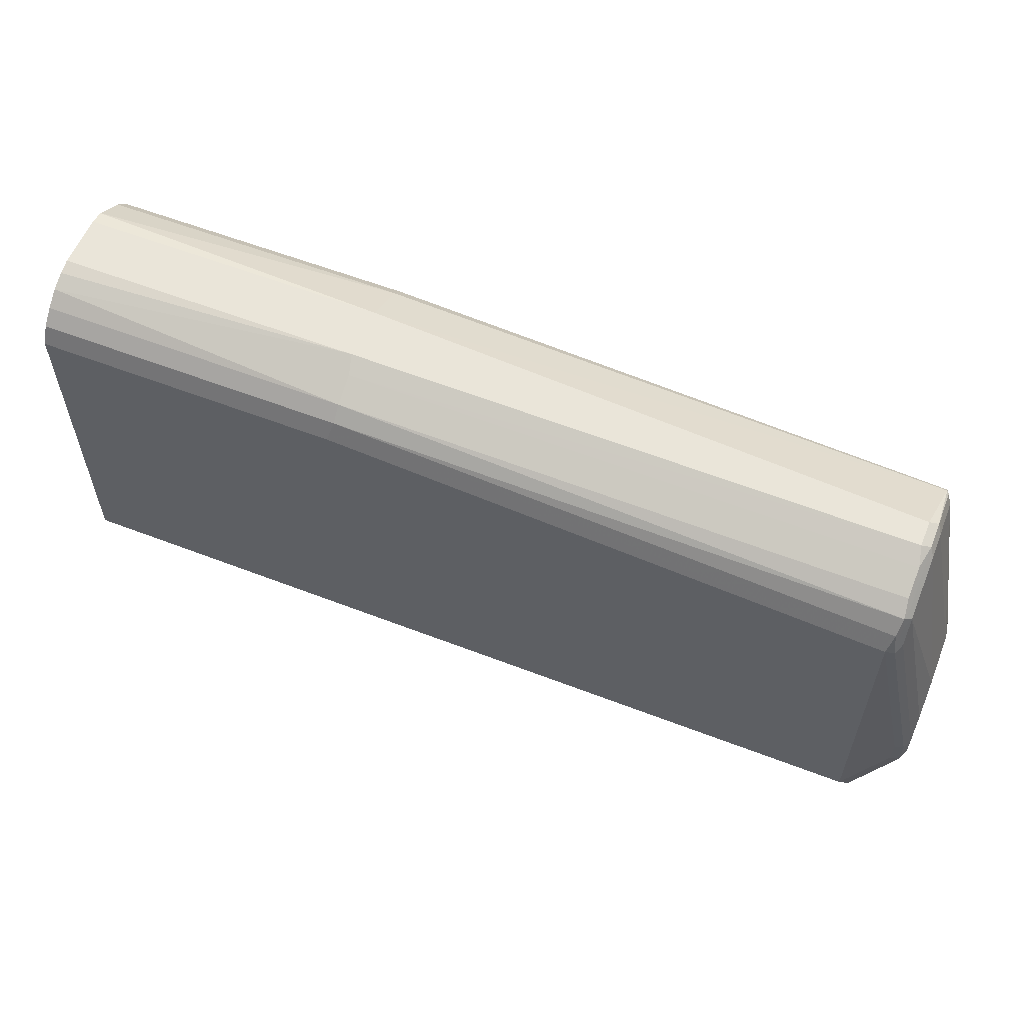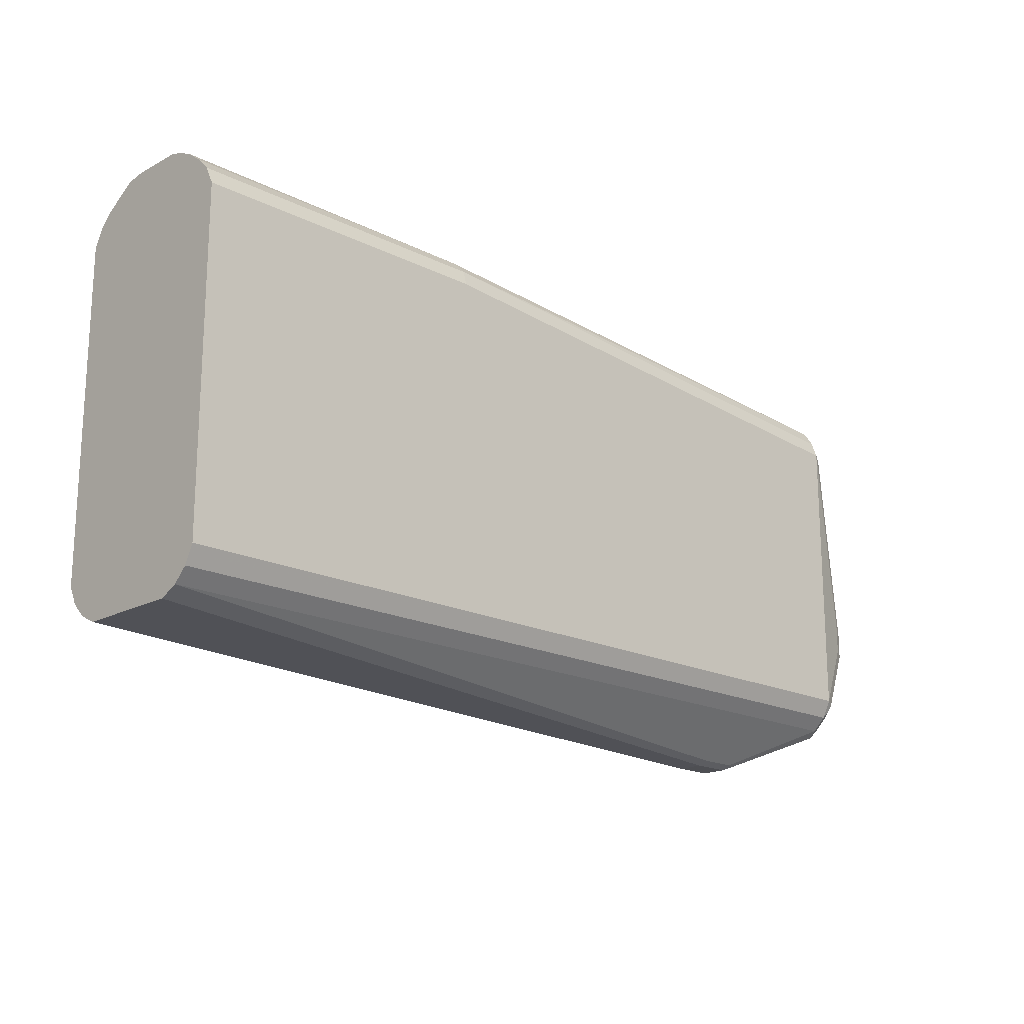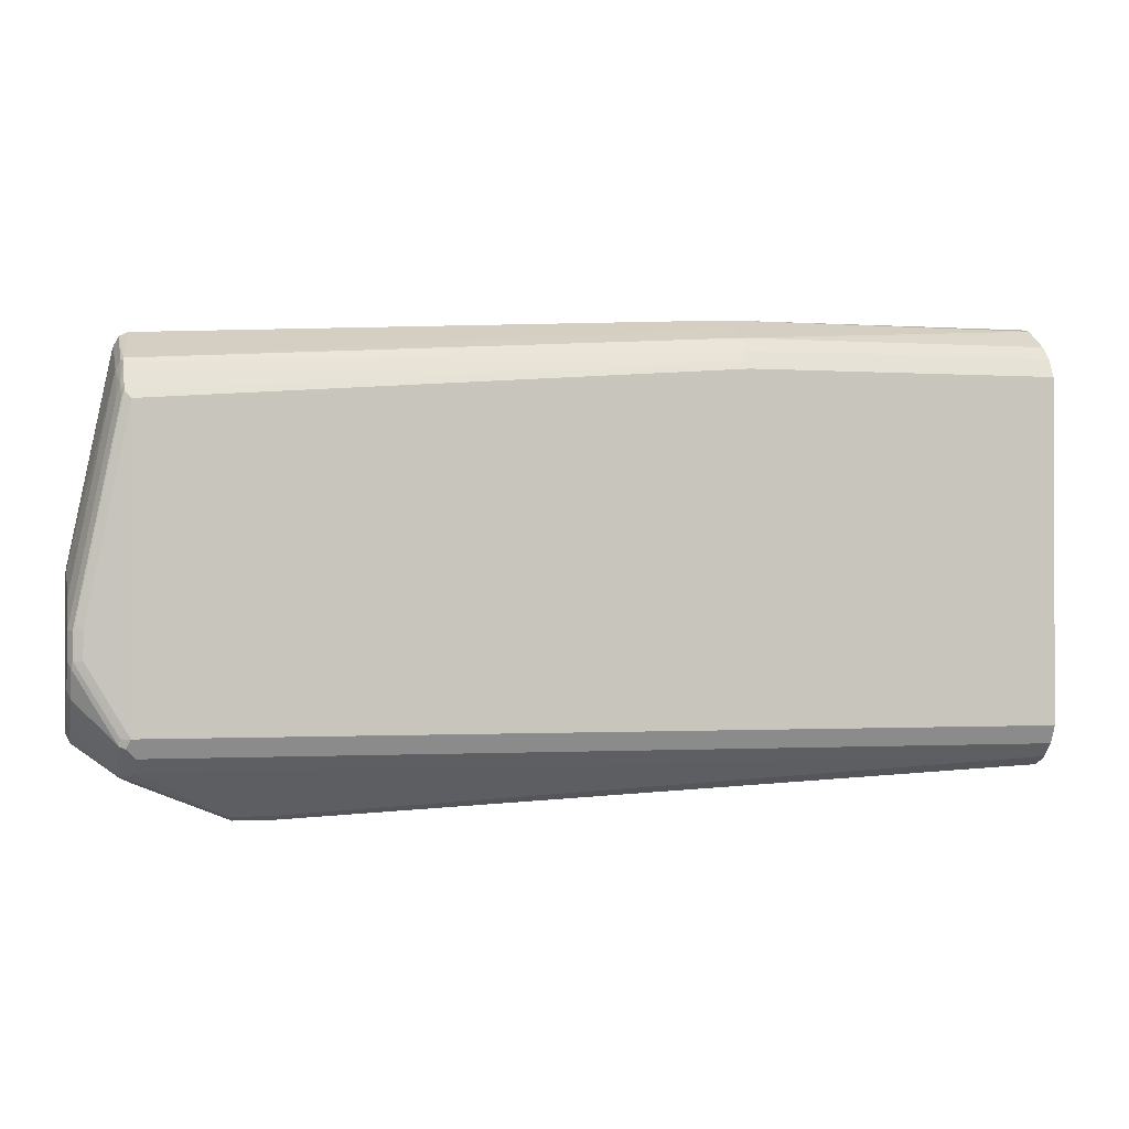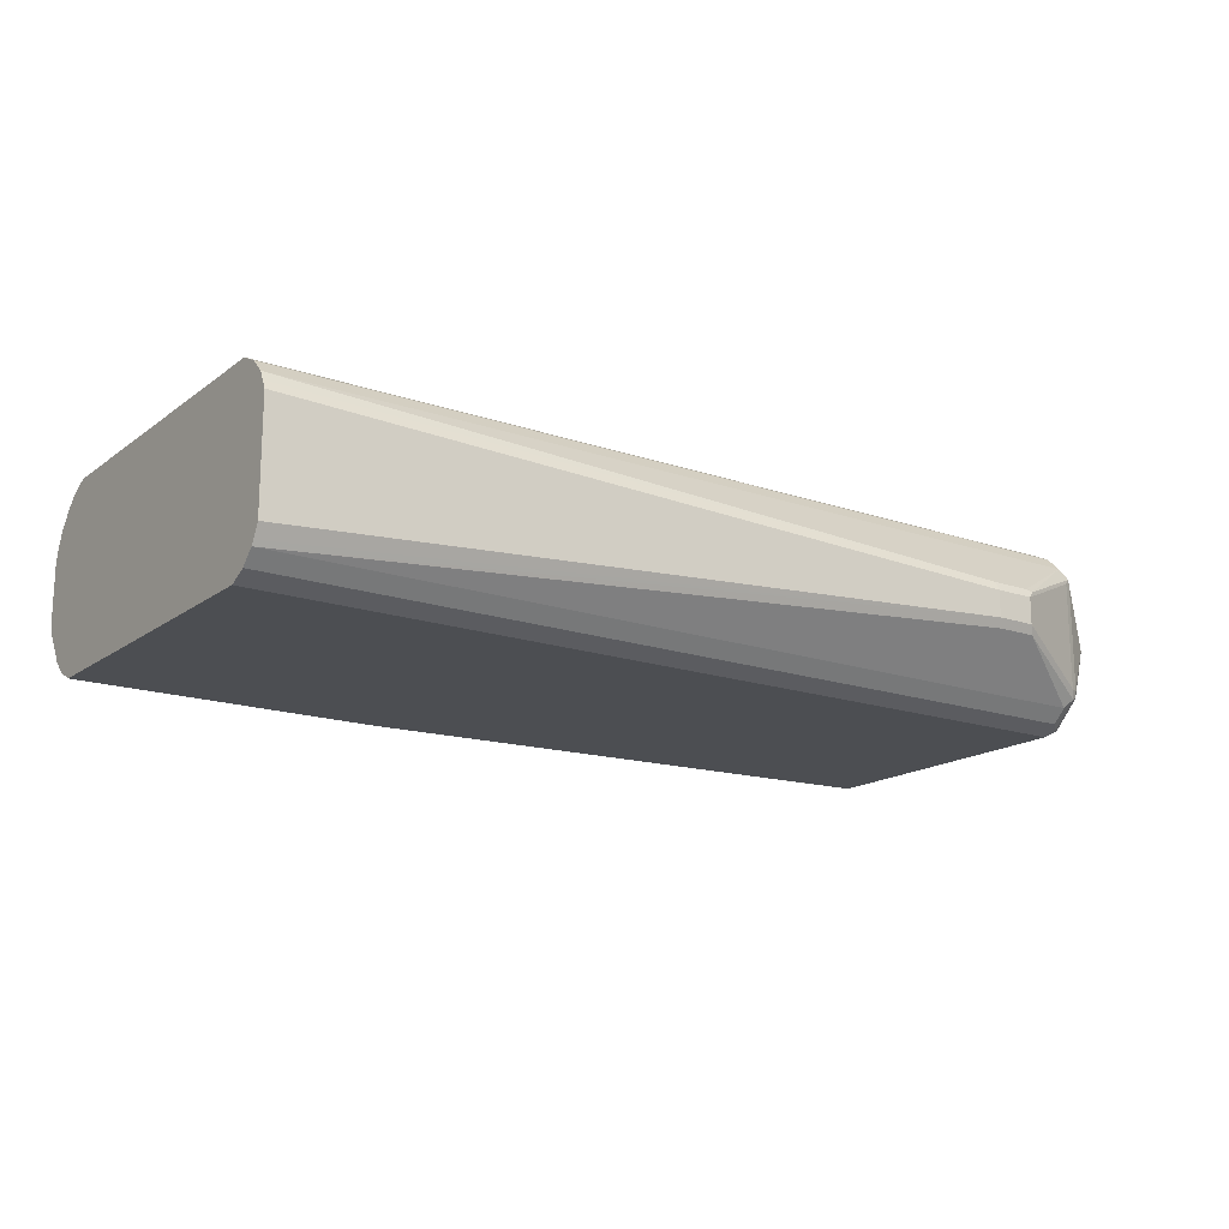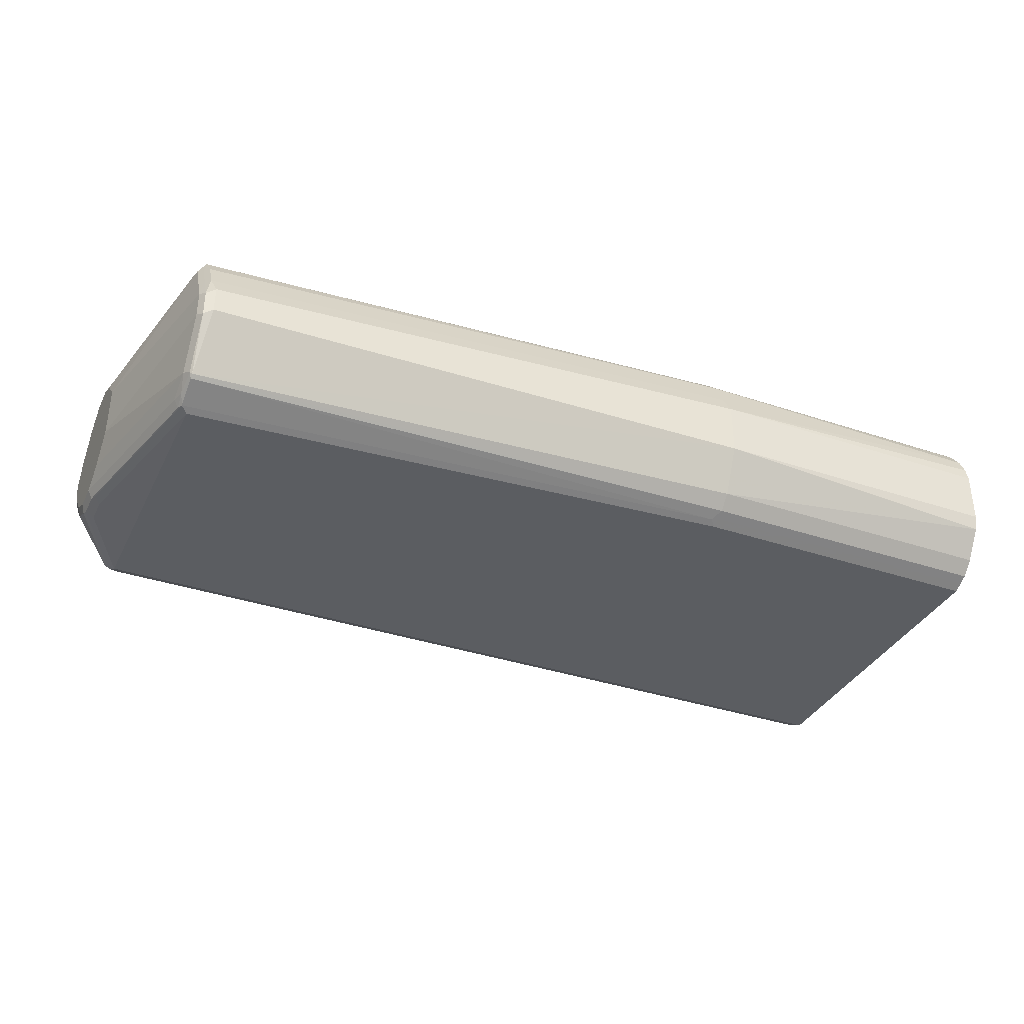
<metadata>
{"format":"obj","ext":"obj","renderer":"f3d","projection":"perspective","resolution":1024,"background":"white","views":[{"elev":58.3,"azim":-158.2,"up":"+Z"},{"elev":-18.1,"azim":135.9,"up":"+Z"},{"elev":-1.0,"azim":-14.0,"up":"+Z"},{"elev":-16.7,"azim":145.1,"up":"+Y"},{"elev":-35.8,"azim":-23.8,"up":"+Y"}]}
</metadata>
<code>
v -0.4278 0.01859 -0.2046
v -0.4278 -0.01859 -0.2046
v -0.2142 0.01859 -0.2046
v -0.2142 0.02813 -0.2071
v -0.2142 0.03901 -0.2121
v -0.431 0.031 -0.2108
v -0.8184 0.009291 -0.2232
v -0.4278 -0.031 -0.2108
v -0.2142 -0.02894 -0.207
v -0.2142 -0.02879 -0.2069
v -0.2142 -0.01859 -0.2046
v -0.8184 -0.009291 -0.2232
v -0.823 -0.05114 -0.2441
v -0.2142 0.04959 -0.2201
v -0.431 0.04959 -0.2201
v -0.8214 0.0403 -0.2387
v -0.8214 0.02169 -0.2294
v -0.823 0.01394 -0.2279
v -0.8246 0.006194 -0.2263
v -0.4278 -0.03719 -0.2139
v -0.2142 -0.02912 -0.2071
v -0.4278 -0.04959 -0.2201
v -0.8246 -0.01239 -0.2263
v -0.8246 -0.031 -0.2356
v -0.8246 -0.04959 -0.2449
v -0.823 -0.05346 -0.2465
v -0.4278 -0.05889 -0.2294
v -0.2142 0.05889 -0.2294
v -0.431 0.05889 -0.2294
v -0.823 0.05114 -0.2465
v -0.823 0.03255 -0.2372
v -0.8246 0.02479 -0.2356
v -0.8277 0.009291 -0.2325
v -0.2142 -0.04959 -0.2201
v -0.8277 -0.009291 -0.2325
v -0.8277 -0.0279 -0.2418
v -0.8253 -0.05696 -0.2604
v -0.8277 -0.04649 -0.2511
v -0.823 -0.06277 -0.2651
v -0.4325 -0.06277 -0.2372
v -0.4278 -0.06199 -0.2356
v -0.2142 -0.06191 -0.2354
v -0.2142 -0.05889 -0.2294
v -0.2142 0.06199 -0.2356
v -0.4247 0.06199 -0.2356
v -0.4278 0.0651 -0.2418
v -0.8184 0.0651 -0.2697
v -0.8214 0.05889 -0.2573
v -0.8246 0.0527 -0.2542
v -0.8277 0.04649 -0.2511
v -0.8246 0.0434 -0.2449
v -0.8277 0.0279 -0.2418
v -0.8556 0.01859 -0.372
v -0.8556 -0.01859 -0.372
v -0.8246 -0.06199 -0.2697
v -0.8277 -0.0558 -0.2697
v -0.8556 -0.0279 -0.3813
v -0.8556 -0.03719 -0.3906
v -0.8184 -0.0651 -0.2697
v -0.8525 -0.0527 -0.4092
v -0.8509 -0.05346 -0.4045
v -0.4278 -0.0651 -0.2418
v -0.2142 -0.0651 -0.2418
v -0.2142 0.0651 -0.2418
v -0.8184 0.0651 -0.4743
v -0.8462 0.0558 -0.4092
v -0.8525 0.0527 -0.4123
v -0.8246 0.06199 -0.2728
v -0.823 0.06045 -0.2651
v -0.8277 0.0558 -0.2697
v -0.8556 0.03719 -0.3906
v -0.8556 0.0279 -0.3813
v -0.8556 -0.04649 -0.4092
v -0.8462 -0.0558 -0.4092
v -0.8184 -0.0651 -0.4743
v -0.8525 -0.0527 -0.4278
v -0.2142 -0.0651 -0.4743
v -0.2142 0.0651 -0.4743
v -0.8184 0.06199 -0.4805
v -0.823 0.06045 -0.4813
v -0.8246 0.06199 -0.4774
v -0.8525 0.0527 -0.4309
v -0.8462 0.0558 -0.4278
v -0.2142 0.06208 -0.4803
v -0.8556 0.04649 -0.4092
v -0.8556 -0.04649 -0.4278
v -0.8462 -0.0558 -0.4278
v -0.8246 -0.06199 -0.4743
v -0.8253 -0.06045 -0.4789
v -0.8214 -0.06199 -0.4805
v -0.2142 -0.06056 -0.4834
v -0.8532 -0.05114 -0.4324
v -0.8184 0.05889 -0.4867
v -0.8253 0.0558 -0.4848
v -0.8525 0.0434 -0.4495
v -0.8556 0.04649 -0.4278
v -0.2142 0.05889 -0.4867
v -0.8556 -0.03719 -0.4464
v -0.8253 -0.04184 -0.4975
v -0.8214 -0.0527 -0.4898
v -0.8532 -0.04184 -0.451
v -0.8532 -0.03255 -0.4603
v -0.8153 -0.05889 -0.4867
v -0.2142 -0.05889 -0.4867
v -0.8184 0.04959 -0.496
v -0.8253 0.04649 -0.494
v -0.8532 0.0279 -0.4662
v -0.8532 0.03719 -0.4568
v -0.8556 0.03719 -0.4464
v -0.2142 0.04959 -0.496
v -0.8556 -0.01859 -0.465
v -0.8532 -0.02325 -0.4696
v -0.8246 -0.03719 -0.4991
v -0.8214 -0.0434 -0.4991
v -0.8532 -0.004639 -0.4789
v -0.8525 -0 -0.4805
v -0.8153 -0.04959 -0.496
v -0.2142 -0.04959 -0.496
v -0.7532 0.0155 -0.527
v -0.7579 0.01394 -0.5278
v -0.823 0.04184 -0.4999
v -0.8509 0.02325 -0.472
v -0.8532 0.009291 -0.4755
v -0.8556 -0 -0.4743
v -0.8556 0.01859 -0.465
v -0.2142 0.0434 -0.4991
v -0.7254 0.0155 -0.527
v -0.8246 0.03719 -0.4991
v -0.8184 -0.03719 -0.5022
v -0.7564 -0.0155 -0.527
v -0.8509 0.004639 -0.4813
v -0.2142 -0.04625 -0.4977
v -0.7284 -0.0155 -0.527
v -0.7254 -0.009291 -0.5301
v -0.7254 0.009291 -0.5301
v -0.7532 0.009291 -0.5301
v -0.8184 0.03719 -0.5022
v -0.2142 0.03719 -0.5022
v -0.7532 -0.009291 -0.5301
v -0.2142 -0.0434 -0.4991
v -0.2142 -0.03719 -0.5022
f 76 92 89
f 76 89 88
f 67 96 85
f 79 84 93
f 80 93 94
f 79 93 80
f 76 86 92
f 68 85 70
f 75 90 91
f 75 89 90
f 75 88 89
f 75 76 88
f 75 87 76
f 67 85 68
f 75 91 77
f 80 94 81
f 89 99 114
f 81 95 82
f 82 95 109
f 82 109 96
f 84 97 93
f 86 98 92
f 89 114 100
f 89 100 90
f 89 92 101
f 89 101 102
f 89 102 112
f 89 112 99
f 90 100 103
f 90 103 91
f 91 103 104
f 81 94 95
f 67 82 96
f 53 71 85
f 66 83 82
f 53 72 71
f 92 98 101
f 53 85 96
f 53 96 109
f 53 109 125
f 53 125 124
f 53 124 111
f 53 111 98
f 53 98 86
f 53 86 73
f 53 73 58
f 53 58 57
f 53 57 54
f 55 56 73
f 55 73 60
f 59 74 87
f 59 87 75
f 65 84 79
f 65 78 84
f 65 82 83
f 65 81 82
f 65 80 81
f 65 79 80
f 66 82 67
f 60 74 61
f 60 76 87
f 60 86 76
f 60 73 86
f 59 63 62
f 59 77 63
f 59 75 77
f 60 87 74
f 93 105 94
f 111 124 112
f 93 110 105
f 113 116 128
f 114 129 130
f 114 130 117
f 115 124 116
f 116 124 123
f 116 123 131
f 116 131 121
f 116 121 128
f 117 130 133
f 117 133 118
f 118 133 134
f 118 134 132
f 119 127 120
f 120 127 135
f 120 135 136
f 120 136 137
f 121 137 128
f 134 141 140
f 134 138 141
f 134 135 138
f 134 136 135
f 134 139 136
f 132 134 140
f 113 129 114
f 130 134 133
f 129 139 130
f 129 136 139
f 129 137 136
f 126 135 127
f 126 138 135
f 121 131 122
f 130 139 134
f 93 97 110
f 113 137 129
f 112 124 115
f 94 105 106
f 94 106 107
f 94 107 108
f 94 108 95
f 95 108 109
f 98 111 112
f 98 112 102
f 98 102 101
f 99 113 114
f 99 112 115
f 99 115 116
f 99 116 113
f 100 114 117
f 100 117 103
f 103 117 118
f 103 118 104
f 105 119 120
f 50 53 52
f 110 126 127
f 107 121 122
f 107 109 108
f 107 125 109
f 107 124 125
f 113 128 137
f 107 123 124
f 107 122 131
f 106 121 107
f 105 127 119
f 105 110 127
f 105 121 106
f 105 120 121
f 107 131 123
f 50 72 53
f 120 137 121
f 50 85 71
f 3 44 28
f 3 28 14
f 3 14 5
f 3 5 4
f 5 14 15
f 5 15 6
f 6 15 16
f 6 16 17
f 6 17 7
f 7 17 18
f 7 18 19
f 7 19 23
f 7 23 12
f 8 20 9
f 8 13 20
f 9 20 22
f 9 22 21
f 16 31 18
f 16 51 31
f 16 30 51
f 15 30 16
f 15 29 30
f 14 29 15
f 3 64 44
f 14 28 29
f 13 27 22
f 13 26 27
f 13 25 26
f 13 24 25
f 13 23 24
f 12 23 13
f 13 22 20
f 16 18 17
f 3 78 64
f 3 97 84
f 50 71 72
f 1 2 11
f 1 11 3
f 1 3 4
f 1 4 5
f 1 5 6
f 1 6 7
f 1 7 12
f 1 12 2
f 2 8 9
f 2 9 10
f 2 10 11
f 2 12 13
f 2 13 8
f 3 11 10
f 3 10 9
f 3 9 21
f 3 110 97
f 3 138 126
f 3 141 138
f 3 140 141
f 3 132 140
f 3 118 132
f 3 84 78
f 3 104 118
f 3 77 91
f 3 63 77
f 3 42 63
f 3 43 42
f 3 34 43
f 3 21 34
f 3 91 104
f 18 31 51
f 3 126 110
f 18 32 19
f 37 38 56
f 37 56 55
f 38 54 57
f 38 57 58
f 38 58 73
f 38 73 56
f 39 59 62
f 39 62 40
f 39 55 60
f 39 60 61
f 39 61 74
f 39 74 59
f 40 62 41
f 41 62 42
f 42 62 63
f 44 46 45
f 46 64 78
f 18 51 32
f 50 70 85
f 50 52 51
f 49 70 50
f 49 68 70
f 49 69 68
f 37 55 39
f 47 69 48
f 47 67 68
f 47 66 67
f 47 83 66
f 47 65 83
f 46 65 47
f 46 78 65
f 47 68 69
f 36 54 38
f 44 64 46
f 33 54 35
f 26 39 40
f 26 37 39
f 25 38 37
f 25 37 26
f 24 36 38
f 24 35 36
f 26 40 27
f 23 35 24
f 22 27 43
f 21 22 34
f 19 35 23
f 35 54 36
f 19 33 35
f 19 32 33
f 22 43 34
f 27 40 41
f 24 38 25
f 30 49 50
f 33 52 53
f 32 52 33
f 32 51 52
f 30 50 51
f 33 53 54
f 30 69 49
f 30 48 69
f 29 48 30
f 29 47 48
f 29 46 47
f 29 45 46
f 28 45 29
f 28 44 45
f 27 42 43
f 27 41 42

</code>
